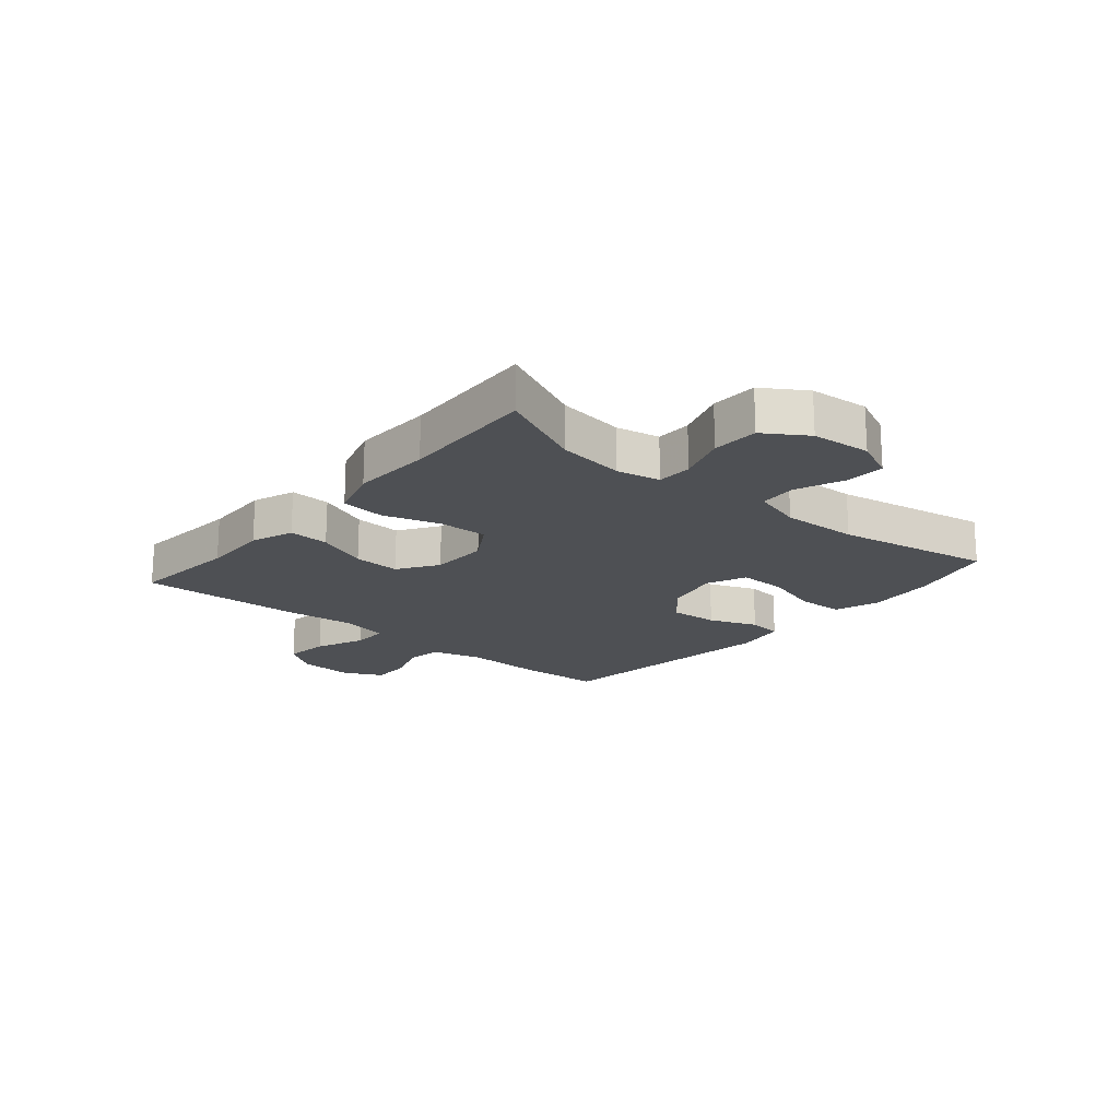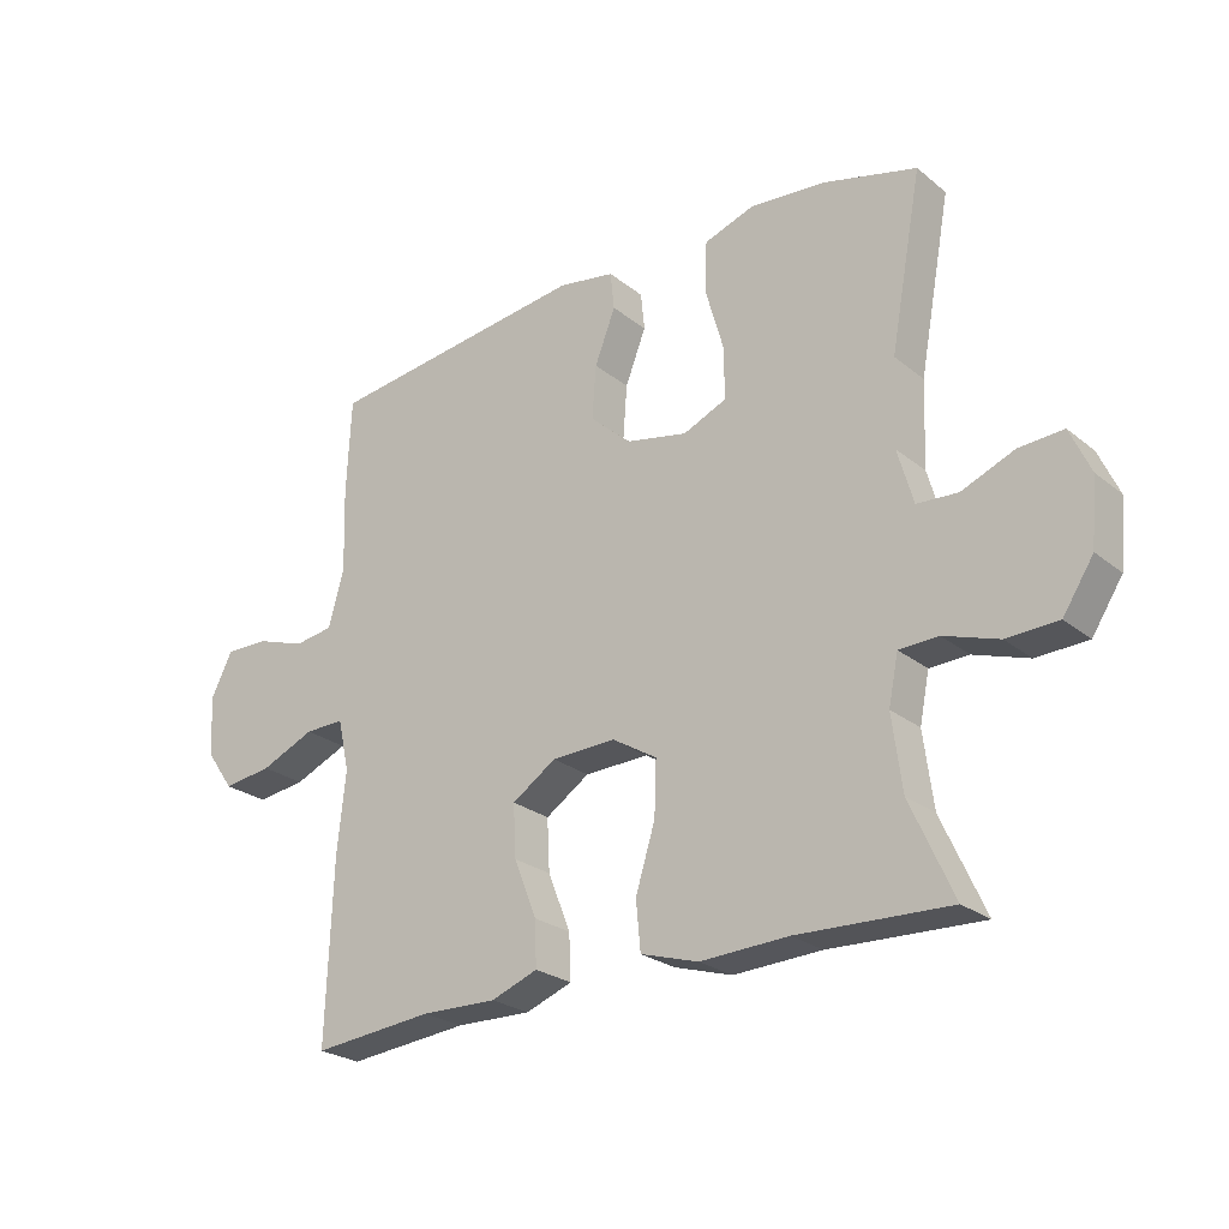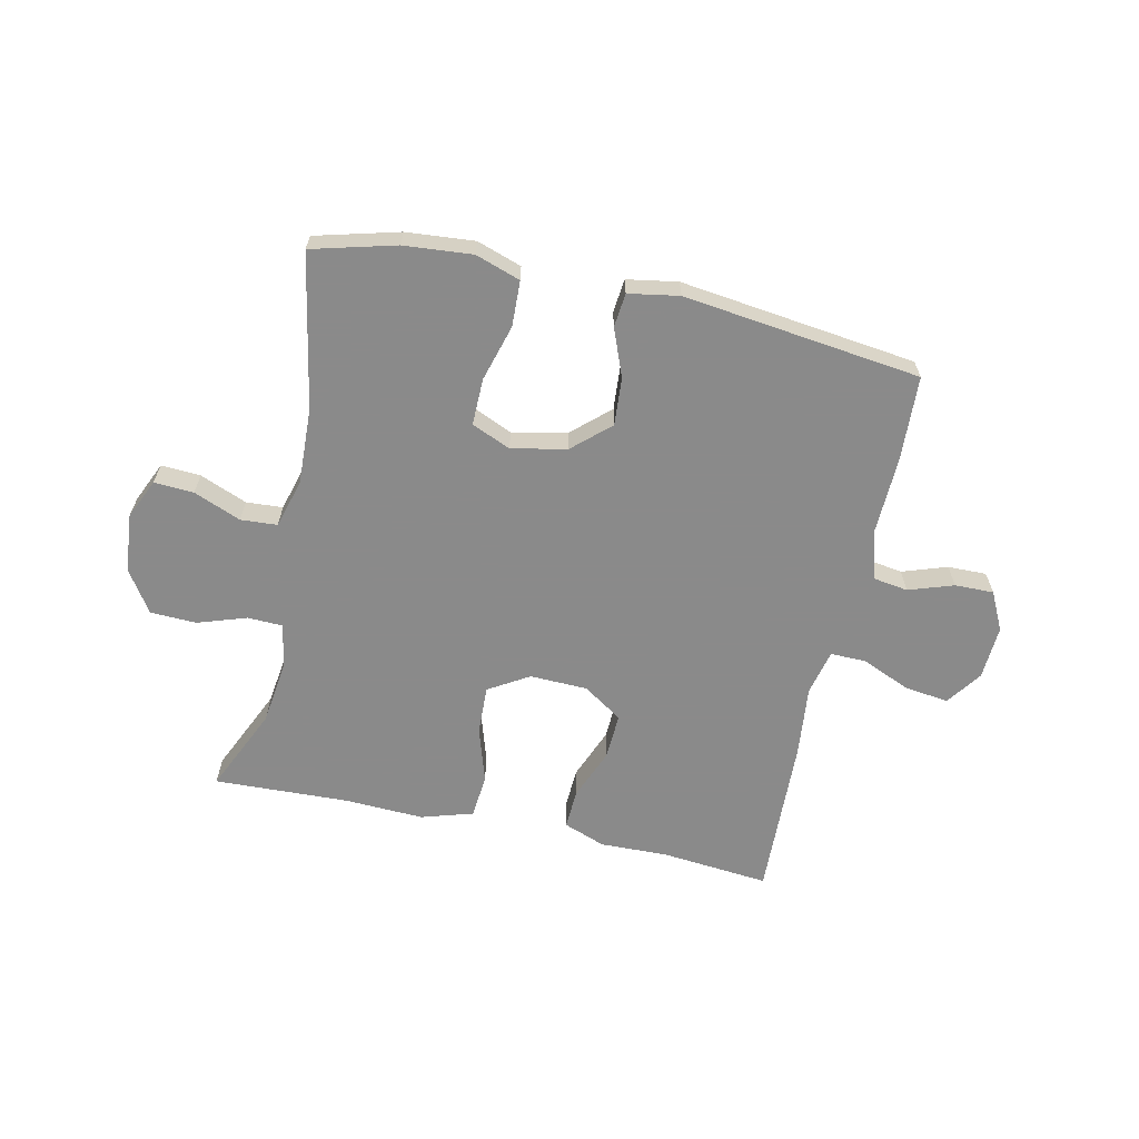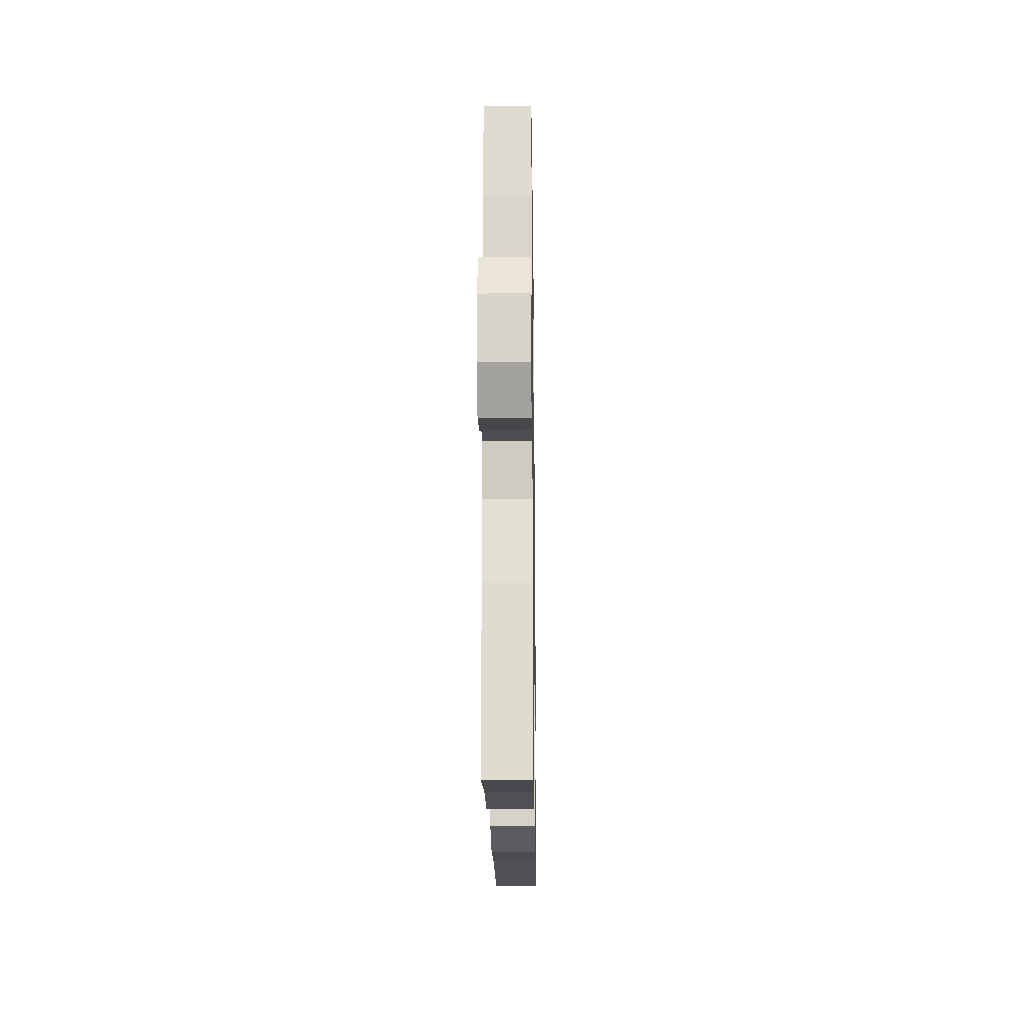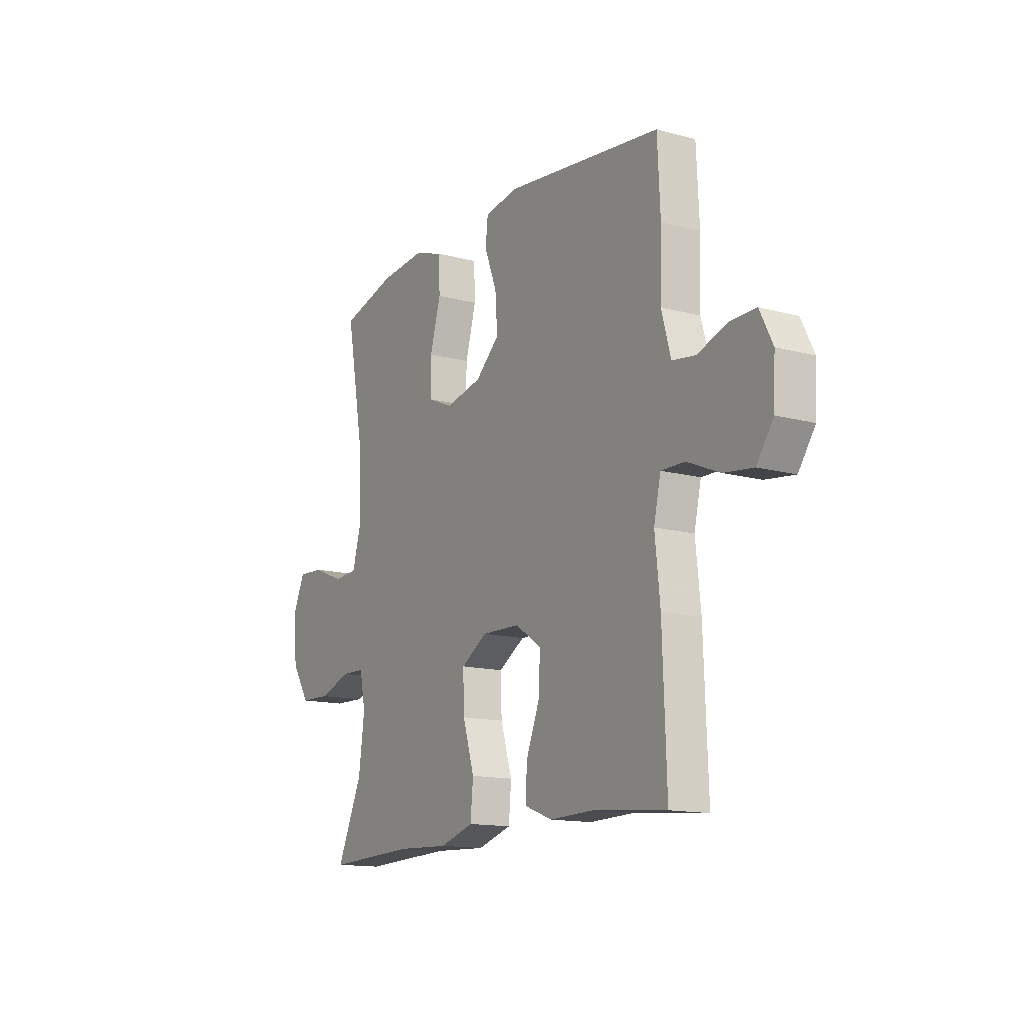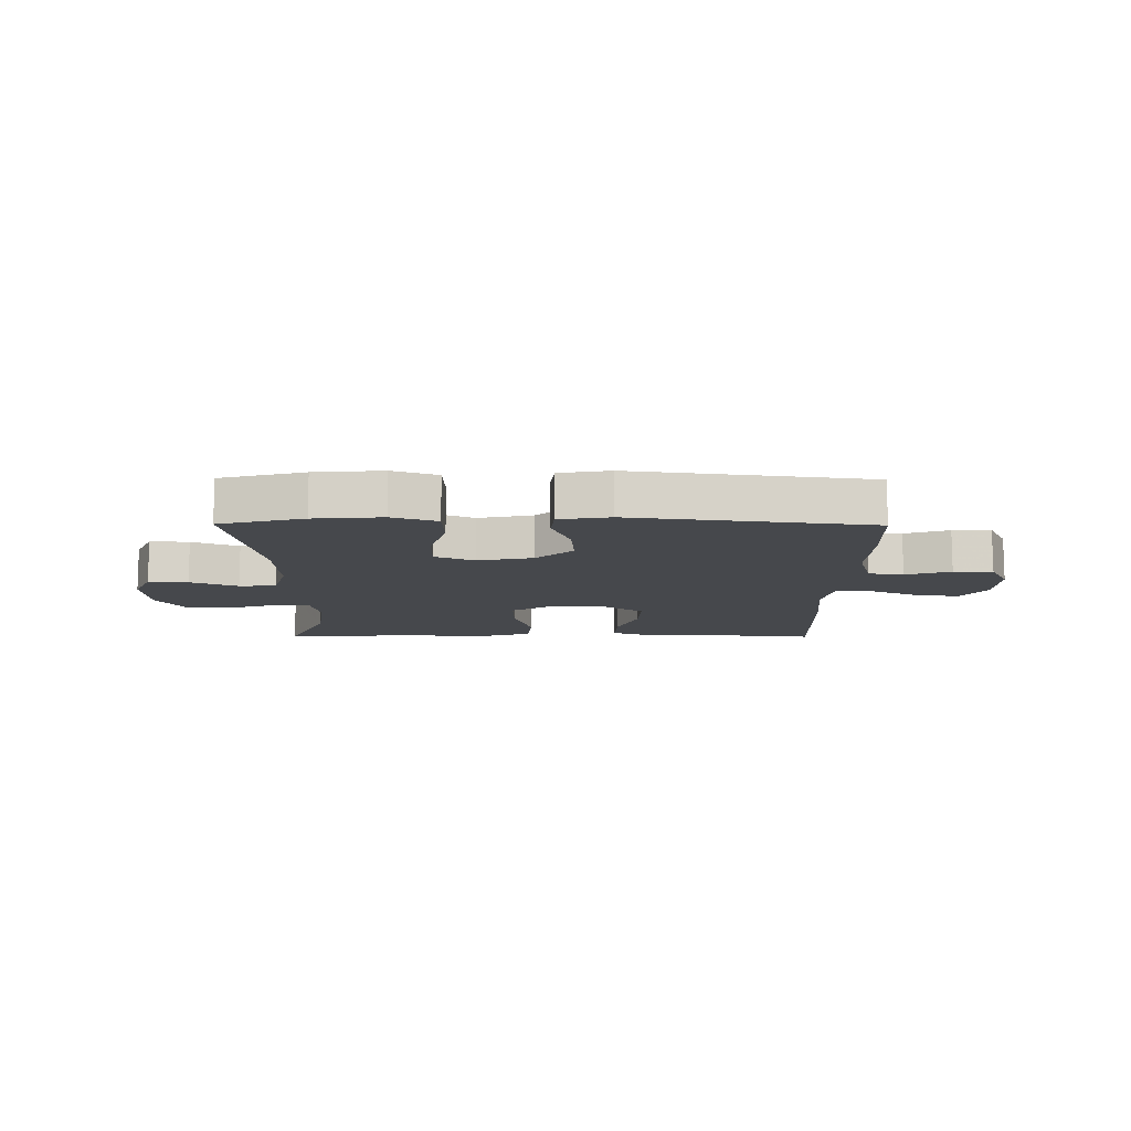
<metadata>
{"format":"obj","ext":"obj","renderer":"f3d","projection":"perspective","resolution":1024,"background":"white","views":[{"elev":-18.8,"azim":-130.3,"up":"+Y"},{"elev":-24.9,"azim":-141.9,"up":"+Z"},{"elev":-63.6,"azim":-12.3,"up":"+Y"},{"elev":-17.7,"azim":90.8,"up":"+Z"},{"elev":-14.1,"azim":59.2,"up":"+Z"},{"elev":-11.5,"azim":-0.5,"up":"+Y"}]}
</metadata>
<code>
v 0.5 0.07 0.5
v 0.507 0.07 0.352
v 0.503 0.07 0.222
v 0.527 0.07 0.135
v 0.587 0.07 0.126
v 0.664 0.07 0.152
v 0.731 0.07 0.153
v 0.764 0.07 0.087
v 0.759 0.07 -0.006
v 0.716 0.07 -0.067
v 0.64 0.07 -0.057
v 0.556 0.07 -0.021
v 0.495 0.07 -0.02
v 0.477 0.07 -0.099
v 0.49 0.07 -0.223
v 0.5 0.07 -0.5
v 0.313 0.07 -0.482
v 0.197 0.07 -0.485
v 0.125 0.07 -0.458
v 0.128 0.07 -0.389
v 0.163 0.07 -0.301
v 0.167 0.07 -0.221
v 0.099 0.07 -0.176
v 0 0.07 -0.173
v -0.069 0.07 -0.215
v -0.066 0.07 -0.298
v -0.036 0.07 -0.395
v -0.043 0.07 -0.47
v -0.132 0.07 -0.497
v -0.267 0.07 -0.491
v -0.5 0.07 -0.5
v -0.434 0.07 -0.354
v -0.419 0.07 -0.24
v -0.434 0.07 -0.166
v -0.494 0.07 -0.164
v -0.578 0.07 -0.192
v -0.657 0.07 -0.189
v -0.704 0.07 -0.117
v -0.713 0.07 -0.016
v -0.682 0.07 0.053
v -0.614 0.07 0.049
v -0.533 0.07 0.016
v -0.47 0.07 0.02
v -0.446 0.07 0.104
v -0.451 0.07 0.235
v -0.5 0.07 0.5
v -0.356 0.07 0.538
v -0.239 0.07 0.548
v -0.162 0.07 0.522
v -0.159 0.07 0.444
v -0.187 0.07 0.346
v -0.188 0.07 0.266
v -0.121 0.07 0.237
v -0.026 0.07 0.257
v 0.037 0.07 0.314
v 0.031 0.07 0.396
v -0.001 0.07 0.478
v 0.005 0.07 0.536
v 0.092 0.07 0.551
v 0.5 0 0.5
v 0.507 0 0.352
v 0.503 0 0.222
v 0.527 0 0.135
v 0.587 0 0.126
v 0.664 0 0.152
v 0.731 0 0.153
v 0.764 0 0.087
v 0.759 0 -0.006
v 0.716 0 -0.067
v 0.64 0 -0.057
v 0.556 0 -0.021
v 0.495 0 -0.02
v 0.477 0 -0.099
v 0.49 0 -0.223
v 0.5 0 -0.5
v 0.313 0 -0.482
v 0.197 0 -0.485
v 0.125 0 -0.458
v 0.128 0 -0.389
v 0.163 0 -0.301
v 0.167 0 -0.221
v 0.099 0 -0.176
v 0 0 -0.173
v -0.069 0 -0.215
v -0.066 0 -0.298
v -0.036 0 -0.395
v -0.043 0 -0.47
v -0.132 0 -0.497
v -0.267 0 -0.491
v -0.5 0 -0.5
v -0.434 0 -0.354
v -0.419 0 -0.24
v -0.434 0 -0.166
v -0.494 0 -0.164
v -0.578 0 -0.192
v -0.657 0 -0.189
v -0.704 0 -0.117
v -0.713 0 -0.016
v -0.682 0 0.053
v -0.614 0 0.049
v -0.533 0 0.016
v -0.47 0 0.02
v -0.446 0 0.104
v -0.451 0 0.235
v -0.5 0 0.5
v -0.356 0 0.538
v -0.239 0 0.548
v -0.162 0 0.522
v -0.159 0 0.444
v -0.187 0 0.346
v -0.188 0 0.266
v -0.121 0 0.237
v -0.026 0 0.257
v 0.037 0 0.314
v 0.031 0 0.396
v -0.001 0 0.478
v 0.005 0 0.536
v 0.092 0 0.551
f 56 57 58 59
f 55 56 59 1
f 54 55 1 2
f 53 54 2 3
f 48 49 50 51
f 48 51 52
f 45 46 47 48
f 44 45 48 52
f 43 44 52 53
f 39 40 41 42
f 39 42 43
f 38 39 43
f 35 36 37 38
f 34 35 38 43
f 33 34 43 53
f 30 31 32
f 26 27 28 29
f 25 26 29 30
f 18 19 20 21
f 17 18 21 22
f 14 15 16 17
f 13 14 17 22
f 9 10 11 12
f 9 12 13
f 8 9 13
f 5 6 7 8
f 4 5 8 13
f 25 30 32 33
f 24 25 33 53
f 23 24 53 3
f 13 22 23
f 3 4 13 23
f 118 117 116 115
f 60 118 115 114
f 61 60 114 113
f 62 61 113 112
f 110 109 108 107
f 111 110 107
f 107 106 105 104
f 111 107 104 103
f 112 111 103 102
f 101 100 99 98
f 102 101 98
f 102 98 97
f 97 96 95 94
f 102 97 94 93
f 112 102 93 92
f 91 90 89
f 88 87 86 85
f 89 88 85 84
f 80 79 78 77
f 81 80 77 76
f 76 75 74 73
f 81 76 73 72
f 71 70 69 68
f 72 71 68
f 72 68 67
f 67 66 65 64
f 72 67 64 63
f 92 91 89 84
f 112 92 84 83
f 62 112 83 82
f 82 81 72
f 82 72 63 62
f 1 60 61 2
f 2 61 62 3
f 3 62 63 4
f 4 63 64 5
f 5 64 65 6
f 6 65 66 7
f 7 66 67 8
f 8 67 68 9
f 9 68 69 10
f 10 69 70 11
f 11 70 71 12
f 12 71 72 13
f 13 72 73 14
f 14 73 74 15
f 15 74 75 16
f 16 75 76 17
f 17 76 77 18
f 18 77 78 19
f 19 78 79 20
f 20 79 80 21
f 21 80 81 22
f 22 81 82 23
f 23 82 83 24
f 24 83 84 25
f 25 84 85 26
f 26 85 86 27
f 27 86 87 28
f 28 87 88 29
f 29 88 89 30
f 30 89 90 31
f 31 90 91 32
f 32 91 92 33
f 33 92 93 34
f 34 93 94 35
f 35 94 95 36
f 36 95 96 37
f 37 96 97 38
f 38 97 98 39
f 39 98 99 40
f 40 99 100 41
f 41 100 101 42
f 42 101 102 43
f 43 102 103 44
f 44 103 104 45
f 45 104 105 46
f 46 105 106 47
f 47 106 107 48
f 48 107 108 49
f 49 108 109 50
f 50 109 110 51
f 51 110 111 52
f 52 111 112 53
f 53 112 113 54
f 54 113 114 55
f 55 114 115 56
f 56 115 116 57
f 57 116 117 58
f 58 117 118 59
f 59 118 60 1

</code>
